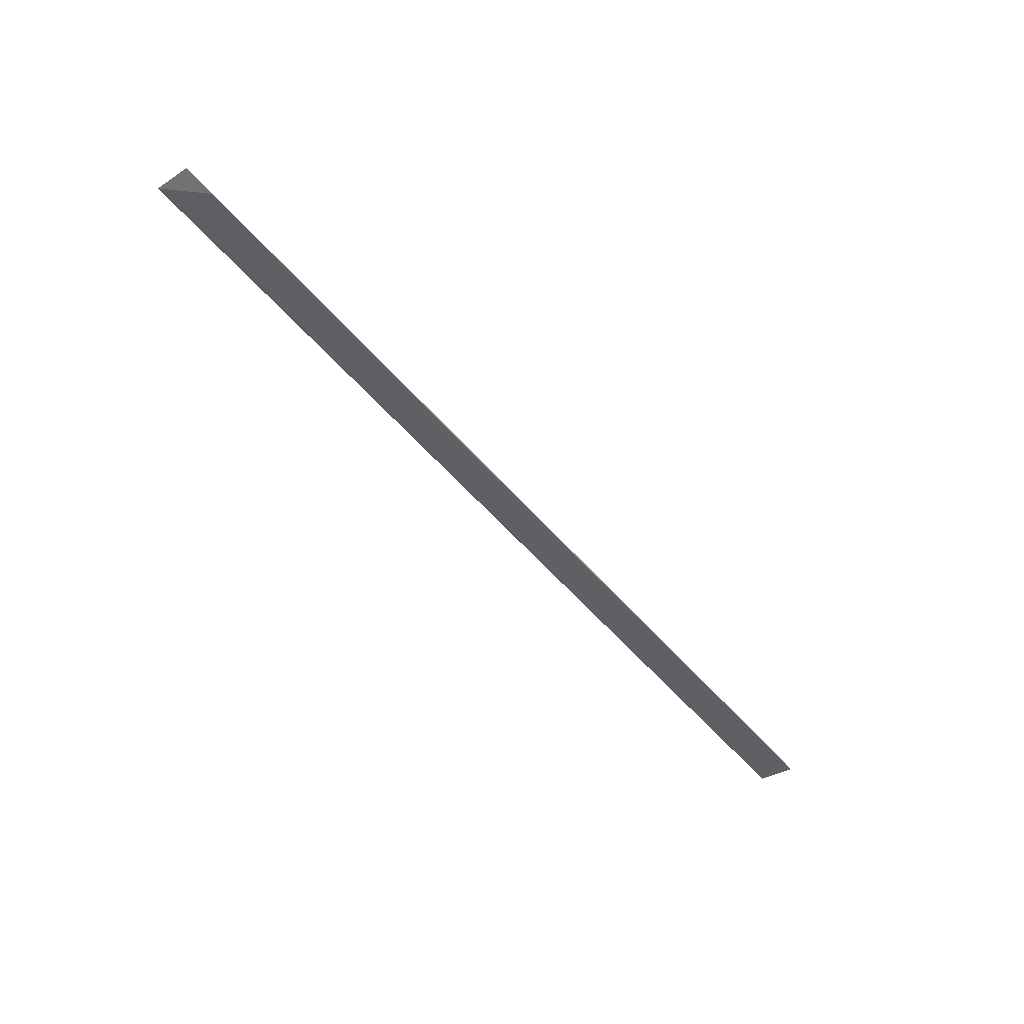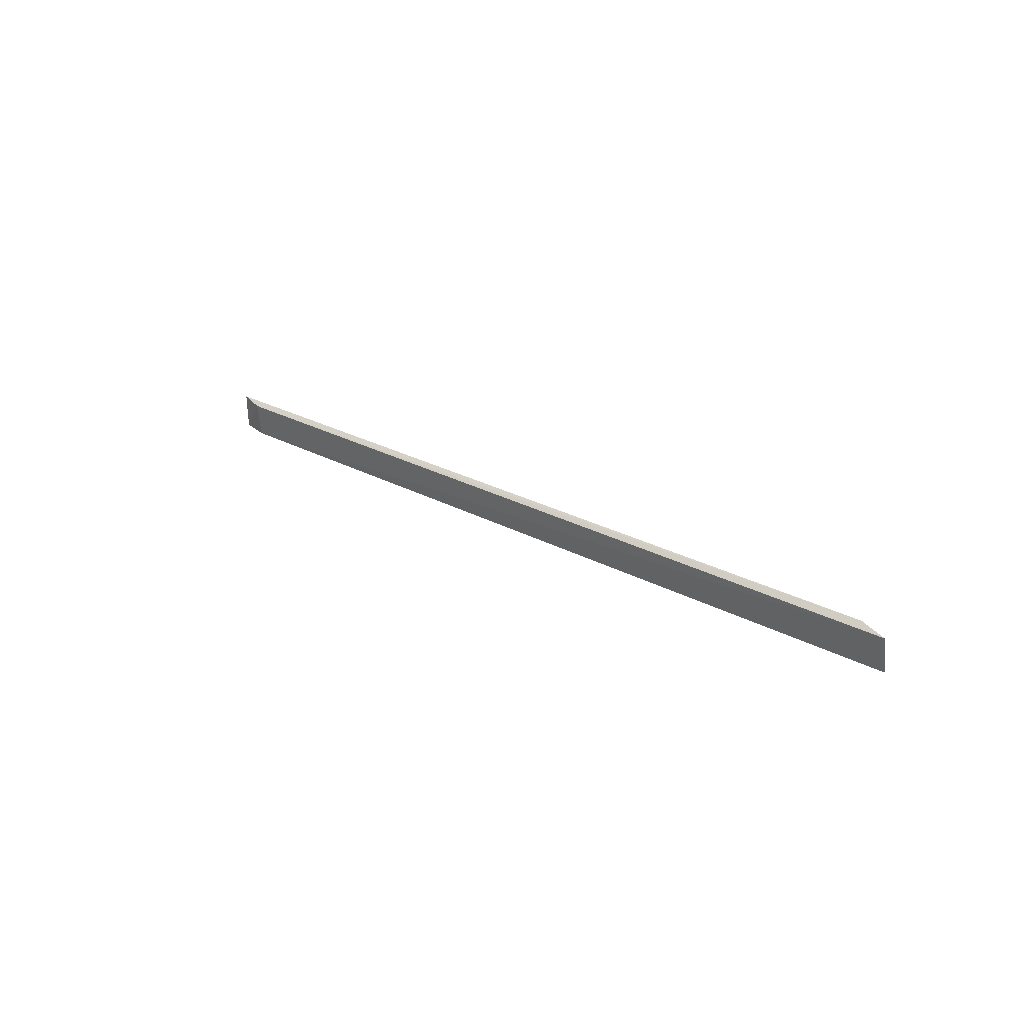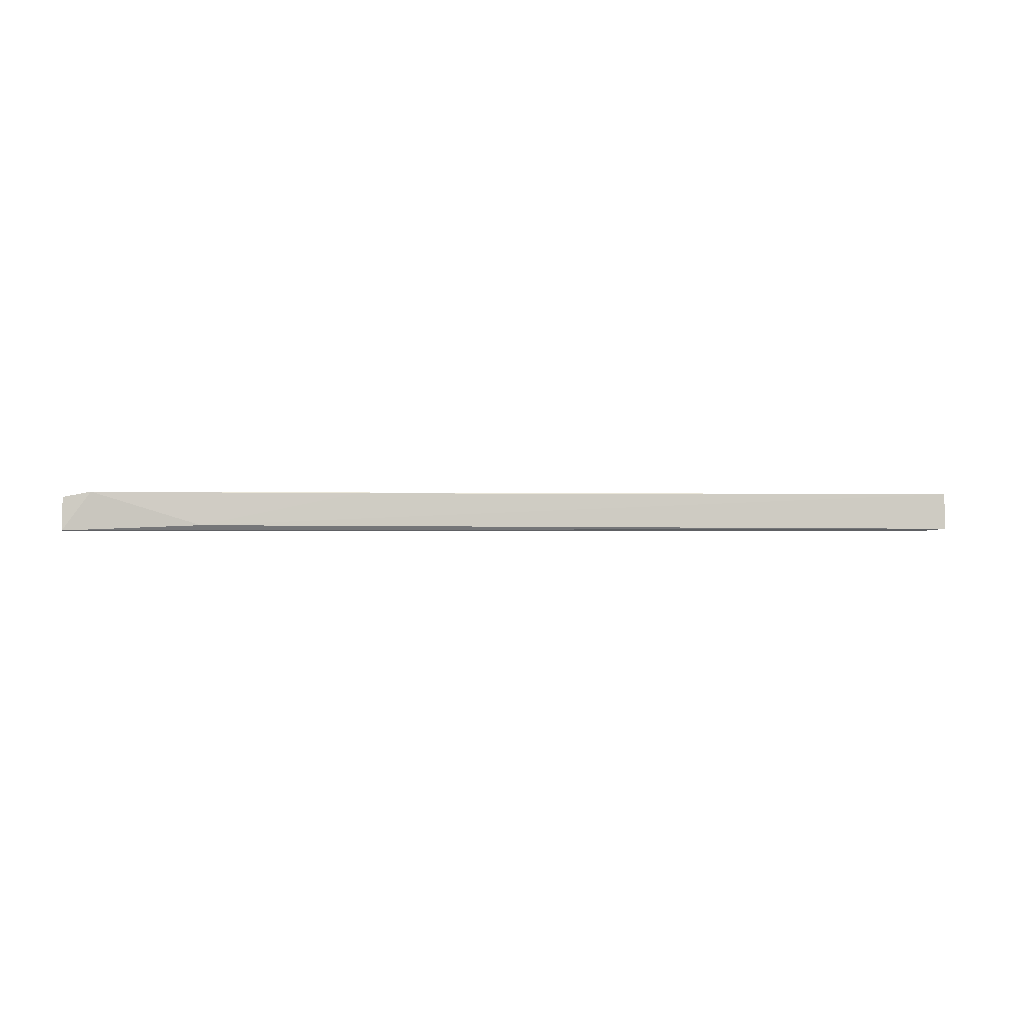
<metadata>
{"format":"obj","ext":"obj","renderer":"f3d","projection":"perspective","resolution":1024,"background":"white","views":[{"elev":-29.9,"azim":130.6,"up":"+Z"},{"elev":21.8,"azim":28.4,"up":"+Y"},{"elev":-1.4,"azim":158.3,"up":"+Y"}]}
</metadata>
<code>
v -0.07363 0.5214 -0.01287
v -0.07302 0.5058 -0.01485
v -0.08555 0.5238 -0.01936
v -0.474 0.5238 -0.1372
v -0.4614 0.5058 -0.1327
v -0.462 0.5219 -0.1309
v -0.1336 0.5083 -0.03513
v -0.4738 0.507 -0.1379
v -0.2031 0.5233 -0.05526
f 1 2 3
f 5 2 1
f 6 1 3
f 6 3 4
f 6 5 1
f 7 3 2
f 8 6 4
f 8 5 6
f 8 4 7
f 8 7 2
f 8 2 5
f 9 7 4
f 9 4 3
f 9 3 7

</code>
